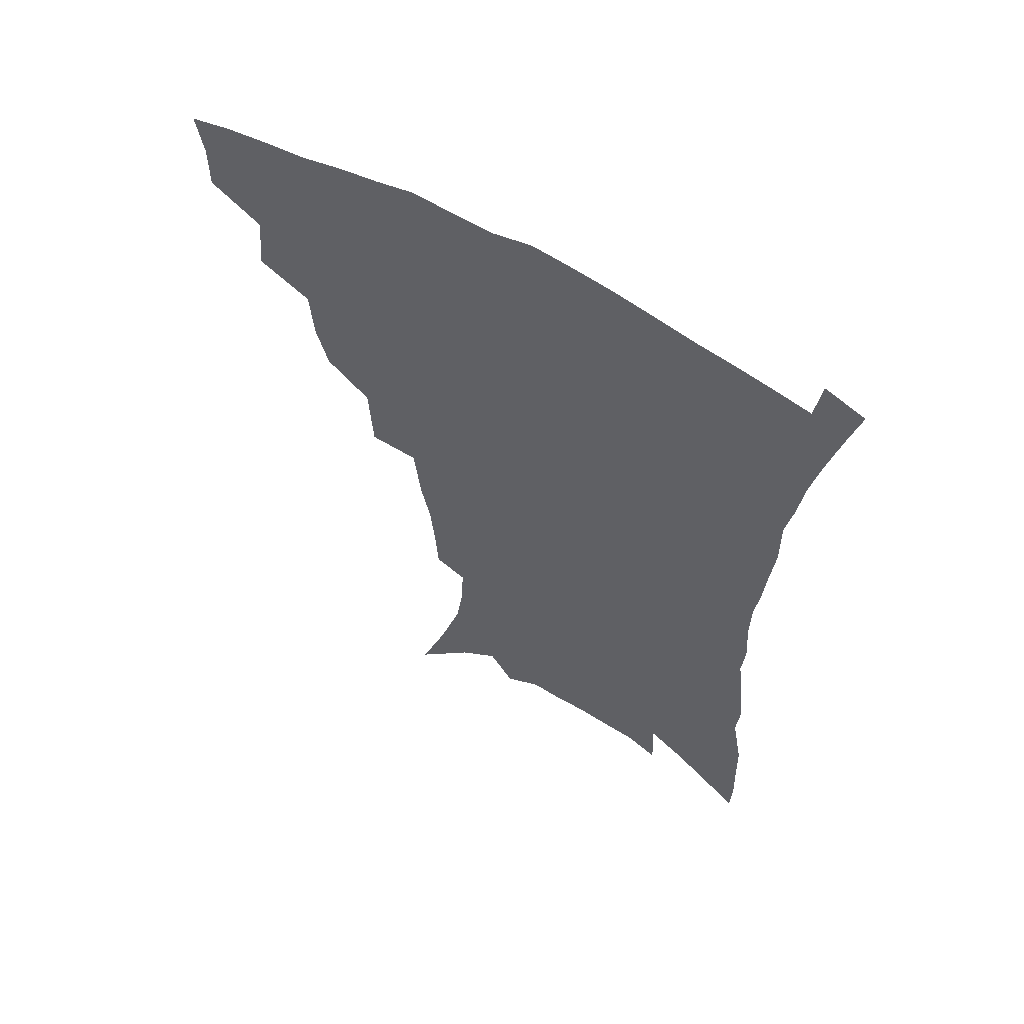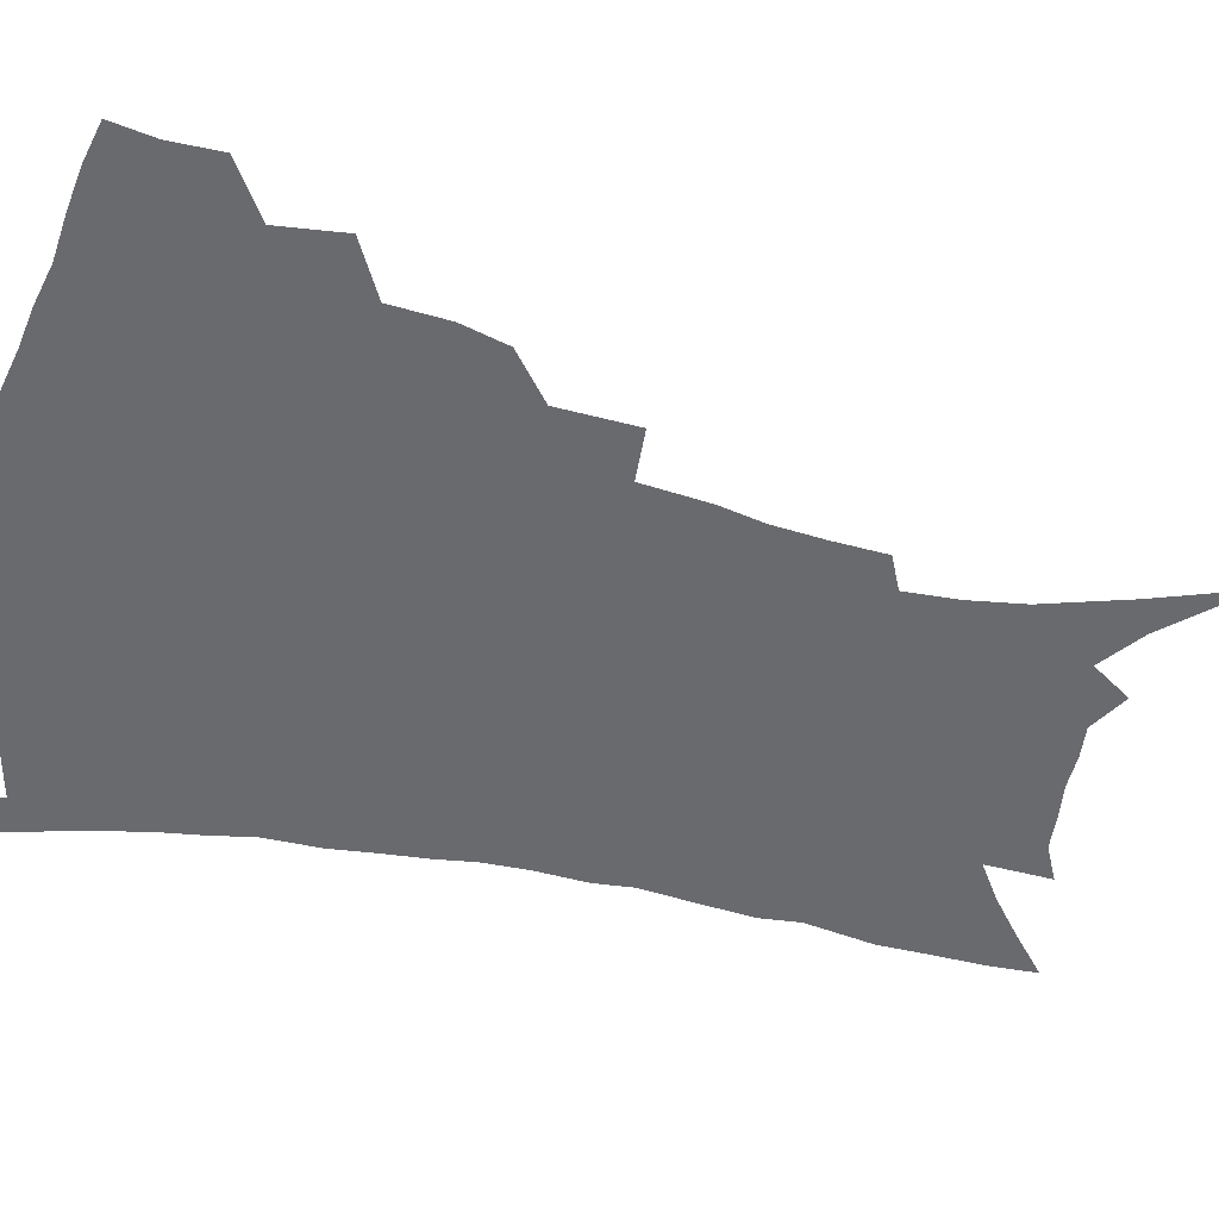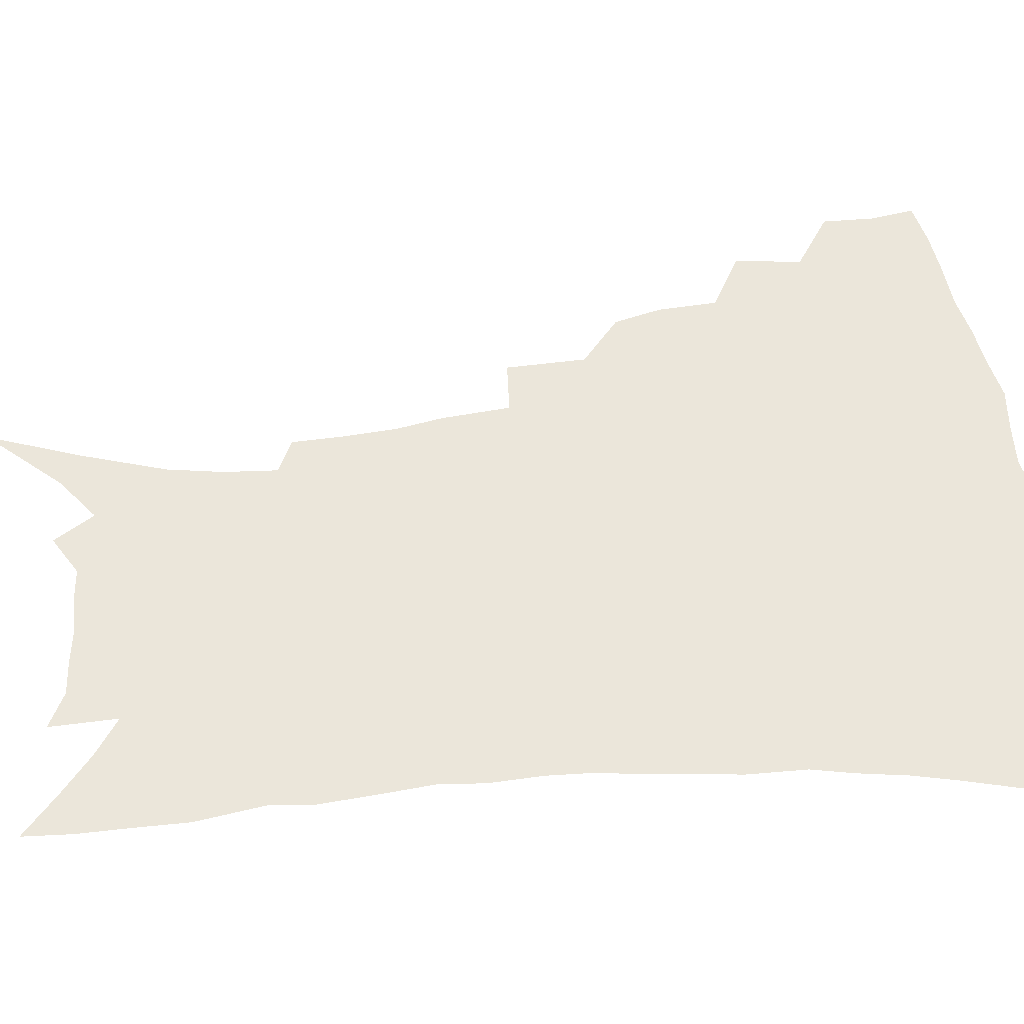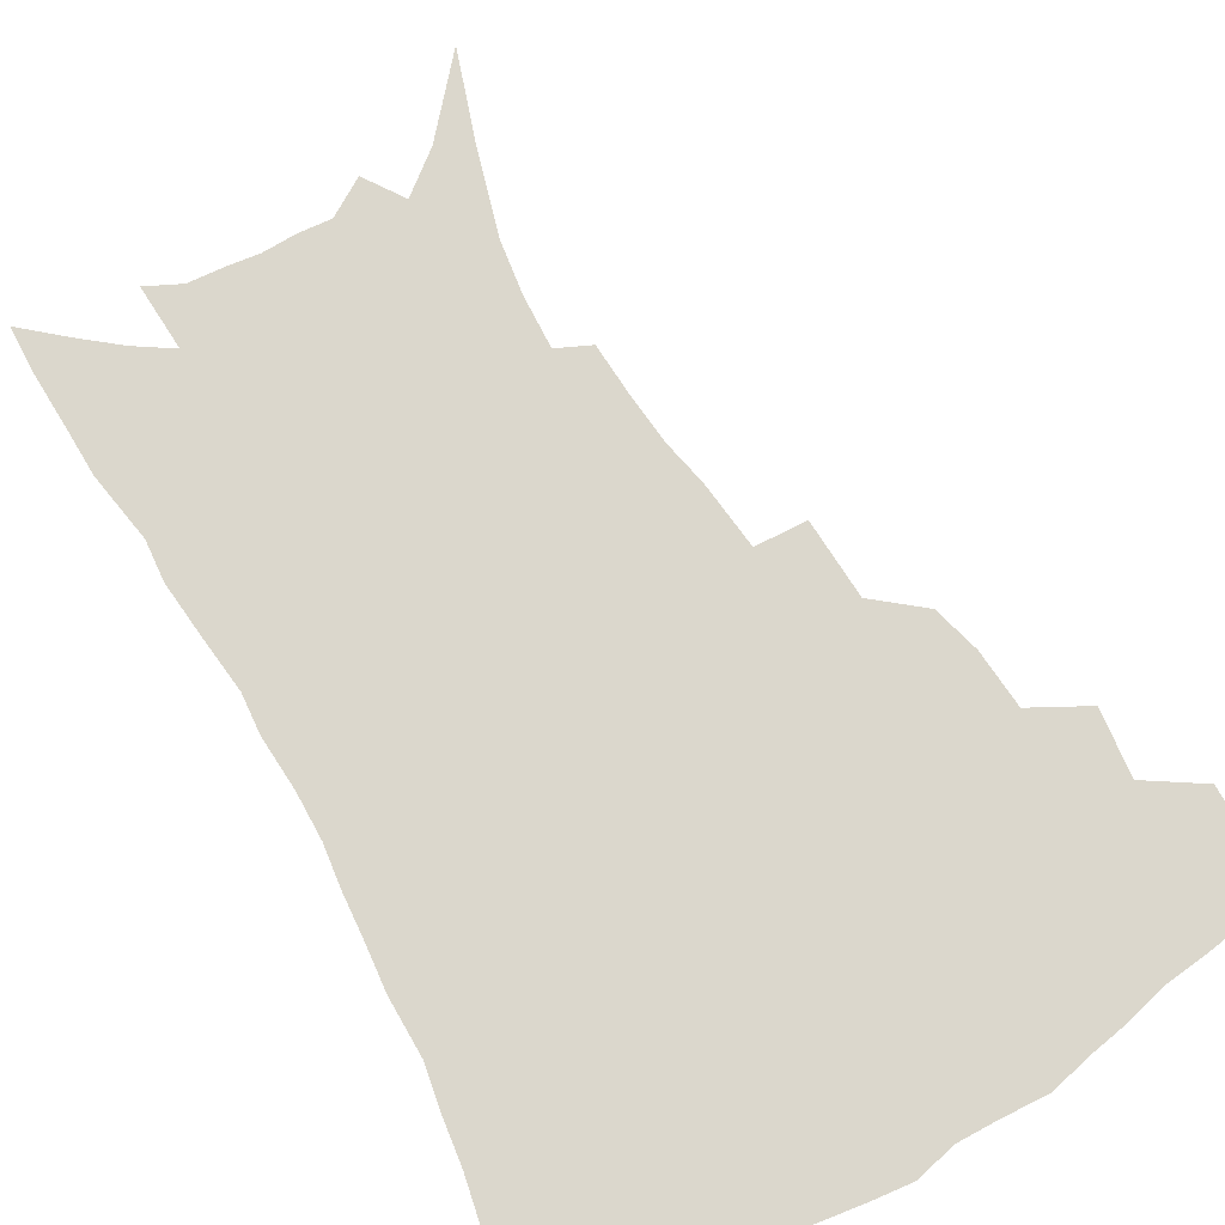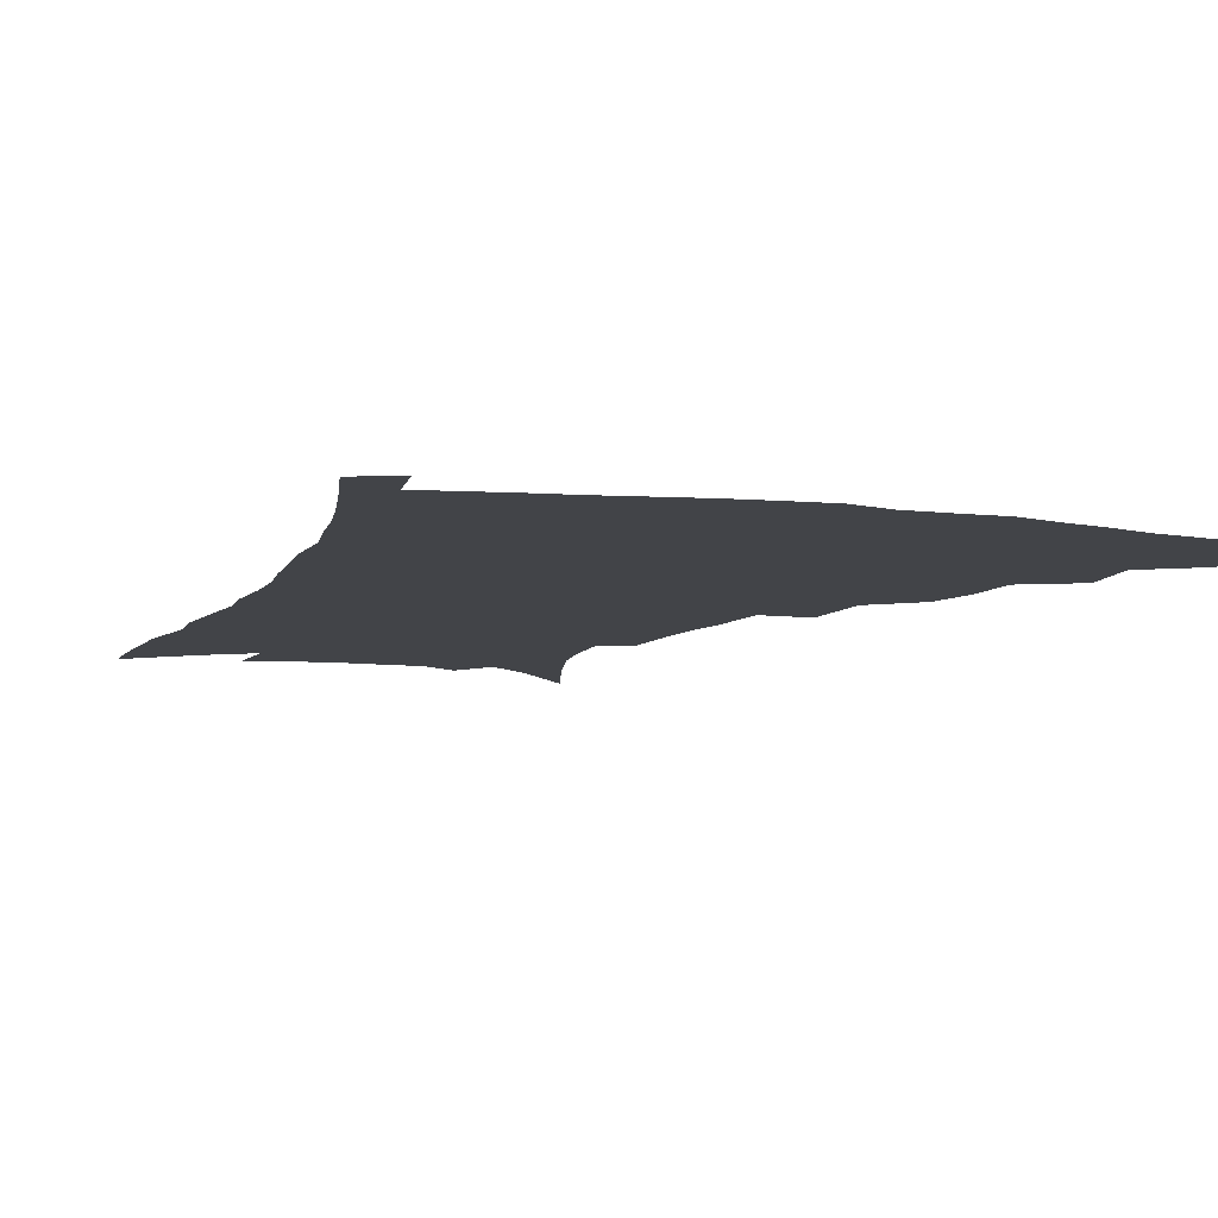
<metadata>
{"format":"obj","ext":"obj","renderer":"f3d","projection":"perspective","resolution":1024,"background":"white","views":[{"elev":61.0,"azim":30.5,"up":"+Y"},{"elev":-53.1,"azim":-102.4,"up":"+Z"},{"elev":54.8,"azim":85.3,"up":"+Z"},{"elev":73.1,"azim":150.6,"up":"+Z"},{"elev":-8.1,"azim":160.1,"up":"+Z"}]}
</metadata>
<code>
v 442.6 393.3 0
v 442.5 411 0
v 439.8 426.3 0
v 458.8 358.4 0
v 461.2 381.5 0
v 458.9 397.1 0
v 457.9 413.3 0
v 454.4 430 0
v 483.9 311.7 0
v 479.5 328 0
v 477.9 348.3 0
v 478.8 370 0
v 477 385.7 0
v 474.8 400.8 0
v 472.6 415.7 0
v 469.3 432.4 0
v 501.4 271.3 0
v 500 298.9 0
v 498.2 322.4 0
v 496.1 339.8 0
v 495.3 358.6 0
v 493.7 374.2 0
v 491.8 389 0
v 489.7 403.5 0
v 487.2 418.2 0
v 484.4 434.1 0
v 528.1 194.7 0
v 527 213 0
v 525.2 231.1 0
v 521.9 247.3 0
v 519.3 270.6 0
v 515.8 290.6 0
v 513.4 310.2 0
v 510.7 325.9 0
v 509.6 343.5 0
v 509.2 361.9 0
v 507.9 377.3 0
v 506.1 391.6 0
v 504.1 405.7 0
v 501.9 419.8 0
v 498.6 437.8 0
v 517.3 89.91 0
v 527.8 122.1 0
v 536.2 151.6 0
v 538.9 171.1 0
v 539.7 189.5 0
v 539.4 210.7 0
v 537.9 228 0
v 535.6 245 0
v 533 263.3 0
v 530.6 282.3 0
v 528.6 301.4 0
v 527.6 320.5 0
v 526.3 336.3 0
v 524.2 350.2 0
v 523.7 366.5 0
v 522 380.1 0
v 520 393.9 0
v 518 408 0
v 515.9 422.4 0
v 513 440.4 0
v 539.2 115.7 0
v 545.3 141.1 0
v 549.6 164.7 0
v 550.6 183.4 0
v 549.9 200.3 0
v 550 223 0
v 547.8 237.5 0
v 545.7 254 0
v 543.8 272.1 0
v 541.6 288 0
v 540.4 307.6 0
v 539.3 322.8 0
v 538.7 339.9 0
v 537.5 354.2 0
v 536.6 368.4 0
v 536.3 382.7 0
v 533.9 395.9 0
v 532.4 409.7 0
v 530.1 425.1 0
v 527.2 443.8 0
v 553.5 127.3 0
v 559.7 155.7 0
v 561.4 176.1 0
v 560.8 191.8 0
v 560.6 211.7 0
v 559.7 230.7 0
v 557.9 245.7 0
v 556.5 263.3 0
v 554.4 277.2 0
v 552.9 293.8 0
v 551.6 309.1 0
v 551.5 327.4 0
v 551.1 342.9 0
v 550.2 356.5 0
v 549.4 370 0
v 549.2 384.1 0
v 548 397.1 0
v 547 410.3 0
v 544.9 425.4 0
v 542.3 442.9 0
v 562.7 113.6 0
v 568 140.3 0
v 570.4 161.5 0
v 571.4 182 0
v 571 199.3 0
v 570.2 217.3 0
v 569.1 234.3 0
v 567.7 250.1 0
v 566.5 266.6 0
v 565.3 282.5 0
v 564.1 297.8 0
v 564 316.2 0
v 562.9 329.1 0
v 563.4 346 0
v 562.6 358.4 0
v 562.7 372.5 0
v 562 385.1 0
v 561 398.1 0
v 560.4 411.3 0
v 559.1 425.5 0
v 556.9 442.7 0
v 575.8 121.9 0
v 579.3 145.4 0
v 580.9 167.2 0
v 580.9 183.6 0
v 580.5 201.8 0
v 579.7 221.8 0
v 578.8 240.5 0
v 577.5 253.6 0
v 576.8 270.1 0
v 575.9 284.8 0
v 575.1 300 0
v 575.1 318.2 0
v 575.1 333.4 0
v 574.9 346.6 0
v 574.8 359.7 0
v 575.3 373.9 0
v 574.6 386 0
v 574.6 398.8 0
v 573.8 412.2 0
v 572.8 426.4 0
v 570.8 446 0
v 587.2 121 0
v 590 148 0
v 590.7 167.9 0
v 590.7 186.4 0
v 590.2 205.4 0
v 589.6 219.4 0
v 587.7 244.6 0
v 587.6 257.2 0
v 587.2 271.5 0
v 586.5 287.5 0
v 586 302.6 0
v 586 319.3 0
v 586.2 334.2 0
v 586.5 347.3 0
v 586.7 359.9 0
v 587.2 373.7 0
v 587.5 386.2 0
v 587.6 398.9 0
v 587.7 411.8 0
v 586.6 427.2 0
v 585.3 444.5 0
v 599.2 121.4 0
v 600.4 147.9 0
v 600.7 168.1 0
v 600.4 188 0
v 599.8 206 0
v 599.4 220.2 0
v 599 236.8 0
v 598 252.9 0
v 597.2 272.3 0
v 596.9 288.7 0
v 596.7 303.6 0
v 596.8 319.5 0
v 597.3 332.6 0
v 597.9 347.8 0
v 598.6 360.5 0
v 599.4 373.7 0
v 600.2 386.1 0
v 600.6 398.7 0
v 600.9 412 0
v 600.6 426.5 0
v 599.9 442.4 0
v 611.1 120 0
v 611 146.7 0
v 611 165.5 0
v 610.4 186.1 0
v 609.7 204.3 0
v 609.2 223 0
v 608.6 239.7 0
v 607.8 257.8 0
v 607.5 271.7 0
v 607.1 288.5 0
v 607.2 303.1 0
v 607.7 317.7 0
v 608.3 333 0
v 609.1 346.3 0
v 610.1 360.4 0
v 611.3 373.2 0
v 612.6 385.4 0
v 614.1 397.9 0
v 615.2 410.3 0
v 615.3 424.3 0
v 615.1 439.4 0
v 622.9 119.2 0
v 622.3 141.6 0
v 621.3 164.1 0
v 620.7 182.5 0
v 619.7 202.5 0
v 618.8 222.2 0
v 618.2 239 0
v 617.8 254.8 0
v 617.5 270.8 0
v 617.7 285.1 0
v 617.8 300.7 0
v 618.6 314.4 0
v 618.8 332.7 0
v 620.2 345 0
v 621.3 359.5 0
v 623 371.3 0
v 624.7 384 0
v 626.3 396.5 0
v 628 409 0
v 629.4 421.9 0
v 630.1 436.2 0
v 635.1 113.4 0
v 633.8 136.5 0
v 632.9 156.8 0
v 631.2 179.5 0
v 630.1 198.9 0
v 628.8 218.6 0
v 628.7 234.2 0
v 629.2 247.6 0
v 627.5 268.3 0
v 628 282.1 0
v 628.2 297.5 0
v 630 309.2 0
v 630.3 326.7 0
v 631.6 340.7 0
v 632.3 356.9 0
v 634.6 368.9 0
v 636.6 383.6 0
v 638.5 395 0
v 640.5 407.3 0
v 642.6 419.8 0
v 643.8 434 0
v 646.4 128.4 0
v 644.1 152 0
v 642.9 171.7 0
v 641.5 191.7 0
v 640 211.5 0
v 639.1 229.3 0
v 639.3 244.4 0
v 639.2 260.2 0
v 638.8 276.9 0
v 639.7 290.8 0
v 640.1 307.6 0
v 641.2 322.2 0
v 643.4 334.9 0
v 644.5 350.4 0
v 646.3 365.1 0
v 647.9 380.6 0
v 650.4 393 0
v 653 405.1 0
v 655.3 417.8 0
v 657.3 431.3 0
v 659.8 117.8 0
v 657.9 139.7 0
v 655.9 161.1 0
v 654.6 180.6 0
v 652.9 200.3 0
v 651.7 218.7 0
v 651 235.9 0
v 650.8 252.1 0
v 651 267.9 0
v 650.6 285.1 0
v 651.5 300.2 0
v 654.1 312.8 0
v 654.5 330.2 0
v 655.5 346.7 0
v 657.8 360.9 0
v 660 375.2 0
v 662.7 388.9 0
v 665.4 402.6 0
v 668.1 415.3 0
v 670.7 428.4 0
v 673 444.9 0
v 673.7 106 0
v 674.2 122.8 0
v 673.5 141.5 0
v 673 159.3 0
v 668.9 183.6 0
v 670 197.9 0
v 668 217.3 0
v 665.8 237.2 0
v 666.9 251.2 0
v 665.7 269.8 0
v 665.9 286.2 0
v 667.6 300.4 0
v 668.9 316.7 0
v 670.4 332.7 0
v 670.2 353 0
v 672.8 367.5 0
v 674.9 384.2 0
v 677.9 399 0
v 680.9 412.4 0
v 684 425.5 0
v 687.5 439.1 0
f 5 6 1
f 1 6 2
f 6 7 2
f 2 7 3
f 7 8 3
f 11 12 4
f 4 12 5
f 12 13 5
f 5 13 6
f 13 14 6
f 6 14 7
f 14 15 7
f 7 15 8
f 15 16 8
f 18 19 9
f 9 19 10
f 19 20 10
f 10 20 11
f 20 21 11
f 11 21 12
f 21 22 12
f 12 22 13
f 22 23 13
f 13 23 14
f 23 24 14
f 14 24 15
f 24 25 15
f 15 25 16
f 25 26 16
f 31 32 17
f 17 32 18
f 32 33 18
f 18 33 19
f 33 34 19
f 19 34 20
f 34 35 20
f 20 35 21
f 35 36 21
f 21 36 22
f 36 37 22
f 22 37 23
f 37 38 23
f 23 38 24
f 38 39 24
f 24 39 25
f 39 40 25
f 25 40 26
f 40 41 26
f 46 47 27
f 27 47 28
f 47 48 28
f 28 48 29
f 48 49 29
f 29 49 30
f 49 50 30
f 30 50 31
f 50 51 31
f 31 51 32
f 51 52 32
f 32 52 33
f 52 53 33
f 33 53 34
f 53 54 34
f 34 54 35
f 54 55 35
f 35 55 36
f 55 56 36
f 36 56 37
f 56 57 37
f 37 57 38
f 57 58 38
f 38 58 39
f 58 59 39
f 39 59 40
f 59 60 40
f 40 60 41
f 60 61 41
f 42 62 43
f 62 63 43
f 43 63 44
f 63 64 44
f 44 64 45
f 64 65 45
f 45 65 46
f 65 66 46
f 46 66 47
f 66 67 47
f 47 67 48
f 67 68 48
f 48 68 49
f 68 69 49
f 49 69 50
f 69 70 50
f 50 70 51
f 70 71 51
f 51 71 52
f 71 72 52
f 52 72 53
f 72 73 53
f 53 73 54
f 73 74 54
f 54 74 55
f 74 75 55
f 55 75 56
f 75 76 56
f 56 76 57
f 76 77 57
f 57 77 58
f 77 78 58
f 58 78 59
f 78 79 59
f 59 79 60
f 79 80 60
f 60 80 61
f 80 81 61
f 62 82 63
f 82 83 63
f 63 83 64
f 83 84 64
f 64 84 65
f 84 85 65
f 65 85 66
f 85 86 66
f 66 86 67
f 86 87 67
f 67 87 68
f 87 88 68
f 68 88 69
f 88 89 69
f 69 89 70
f 89 90 70
f 70 90 71
f 90 91 71
f 71 91 72
f 91 92 72
f 72 92 73
f 92 93 73
f 73 93 74
f 93 94 74
f 74 94 75
f 94 95 75
f 75 95 76
f 95 96 76
f 76 96 77
f 96 97 77
f 77 97 78
f 97 98 78
f 78 98 79
f 98 99 79
f 79 99 80
f 99 100 80
f 80 100 81
f 100 101 81
f 102 103 82
f 82 103 83
f 103 104 83
f 83 104 84
f 104 105 84
f 84 105 85
f 105 106 85
f 85 106 86
f 106 107 86
f 86 107 87
f 107 108 87
f 87 108 88
f 108 109 88
f 88 109 89
f 109 110 89
f 89 110 90
f 110 111 90
f 90 111 91
f 111 112 91
f 91 112 92
f 112 113 92
f 92 113 93
f 113 114 93
f 93 114 94
f 114 115 94
f 94 115 95
f 115 116 95
f 95 116 96
f 116 117 96
f 96 117 97
f 117 118 97
f 97 118 98
f 118 119 98
f 98 119 99
f 119 120 99
f 99 120 100
f 120 121 100
f 100 121 101
f 121 122 101
f 102 123 103
f 123 124 103
f 103 124 104
f 124 125 104
f 104 125 105
f 125 126 105
f 105 126 106
f 126 127 106
f 106 127 107
f 127 128 107
f 107 128 108
f 128 129 108
f 108 129 109
f 129 130 109
f 109 130 110
f 130 131 110
f 110 131 111
f 131 132 111
f 111 132 112
f 132 133 112
f 112 133 113
f 133 134 113
f 113 134 114
f 134 135 114
f 114 135 115
f 135 136 115
f 115 136 116
f 136 137 116
f 116 137 117
f 137 138 117
f 117 138 118
f 138 139 118
f 118 139 119
f 139 140 119
f 119 140 120
f 140 141 120
f 120 141 121
f 141 142 121
f 121 142 122
f 142 143 122
f 123 144 124
f 144 145 124
f 124 145 125
f 145 146 125
f 125 146 126
f 146 147 126
f 126 147 127
f 147 148 127
f 127 148 128
f 148 149 128
f 128 149 129
f 149 150 129
f 129 150 130
f 150 151 130
f 130 151 131
f 151 152 131
f 131 152 132
f 152 153 132
f 132 153 133
f 153 154 133
f 133 154 134
f 154 155 134
f 134 155 135
f 155 156 135
f 135 156 136
f 156 157 136
f 136 157 137
f 157 158 137
f 137 158 138
f 158 159 138
f 138 159 139
f 159 160 139
f 139 160 140
f 160 161 140
f 140 161 141
f 161 162 141
f 141 162 142
f 162 163 142
f 142 163 143
f 163 164 143
f 144 165 145
f 165 166 145
f 145 166 146
f 166 167 146
f 146 167 147
f 167 168 147
f 147 168 148
f 168 169 148
f 148 169 149
f 169 170 149
f 149 170 150
f 170 171 150
f 150 171 151
f 171 172 151
f 151 172 152
f 172 173 152
f 152 173 153
f 173 174 153
f 153 174 154
f 174 175 154
f 154 175 155
f 175 176 155
f 155 176 156
f 176 177 156
f 156 177 157
f 177 178 157
f 157 178 158
f 178 179 158
f 158 179 159
f 179 180 159
f 159 180 160
f 180 181 160
f 160 181 161
f 181 182 161
f 161 182 162
f 182 183 162
f 162 183 163
f 183 184 163
f 163 184 164
f 184 185 164
f 165 186 166
f 186 187 166
f 166 187 167
f 187 188 167
f 167 188 168
f 188 189 168
f 168 189 169
f 189 190 169
f 169 190 170
f 190 191 170
f 170 191 171
f 191 192 171
f 171 192 172
f 192 193 172
f 172 193 173
f 193 194 173
f 173 194 174
f 194 195 174
f 174 195 175
f 195 196 175
f 175 196 176
f 196 197 176
f 176 197 177
f 197 198 177
f 177 198 178
f 198 199 178
f 178 199 179
f 199 200 179
f 179 200 180
f 200 201 180
f 180 201 181
f 201 202 181
f 181 202 182
f 202 203 182
f 182 203 183
f 203 204 183
f 183 204 184
f 204 205 184
f 184 205 185
f 205 206 185
f 186 207 187
f 207 208 187
f 187 208 188
f 208 209 188
f 188 209 189
f 209 210 189
f 189 210 190
f 210 211 190
f 190 211 191
f 211 212 191
f 191 212 192
f 212 213 192
f 192 213 193
f 213 214 193
f 193 214 194
f 214 215 194
f 194 215 195
f 215 216 195
f 195 216 196
f 216 217 196
f 196 217 197
f 217 218 197
f 197 218 198
f 218 219 198
f 198 219 199
f 219 220 199
f 199 220 200
f 220 221 200
f 200 221 201
f 221 222 201
f 201 222 202
f 222 223 202
f 202 223 203
f 223 224 203
f 203 224 204
f 224 225 204
f 204 225 205
f 225 226 205
f 205 226 206
f 226 227 206
f 207 228 208
f 228 229 208
f 208 229 209
f 229 230 209
f 209 230 210
f 230 231 210
f 210 231 211
f 231 232 211
f 211 232 212
f 232 233 212
f 212 233 213
f 233 234 213
f 213 234 214
f 234 235 214
f 214 235 215
f 235 236 215
f 215 236 216
f 236 237 216
f 216 237 217
f 237 238 217
f 217 238 218
f 238 239 218
f 218 239 219
f 239 240 219
f 219 240 220
f 240 241 220
f 220 241 221
f 241 242 221
f 221 242 222
f 242 243 222
f 222 243 223
f 243 244 223
f 223 244 224
f 244 245 224
f 224 245 225
f 245 246 225
f 225 246 226
f 246 247 226
f 226 247 227
f 247 248 227
f 229 249 230
f 249 250 230
f 230 250 231
f 250 251 231
f 231 251 232
f 251 252 232
f 232 252 233
f 252 253 233
f 233 253 234
f 253 254 234
f 234 254 235
f 254 255 235
f 235 255 236
f 255 256 236
f 236 256 237
f 256 257 237
f 237 257 238
f 257 258 238
f 238 258 239
f 258 259 239
f 239 259 240
f 259 260 240
f 240 260 241
f 260 261 241
f 241 261 242
f 261 262 242
f 242 262 243
f 262 263 243
f 243 263 244
f 263 264 244
f 244 264 245
f 264 265 245
f 245 265 246
f 265 266 246
f 246 266 247
f 266 267 247
f 247 267 248
f 267 268 248
f 249 269 250
f 269 270 250
f 250 270 251
f 270 271 251
f 251 271 252
f 271 272 252
f 252 272 253
f 272 273 253
f 253 273 254
f 273 274 254
f 254 274 255
f 274 275 255
f 255 275 256
f 275 276 256
f 256 276 257
f 276 277 257
f 257 277 258
f 277 278 258
f 258 278 259
f 278 279 259
f 259 279 260
f 279 280 260
f 260 280 261
f 280 281 261
f 261 281 262
f 281 282 262
f 262 282 263
f 282 283 263
f 263 283 264
f 283 284 264
f 264 284 265
f 284 285 265
f 265 285 266
f 285 286 266
f 266 286 267
f 286 287 267
f 267 287 268
f 287 288 268
f 269 290 270
f 290 291 270
f 270 291 271
f 291 292 271
f 271 292 272
f 292 293 272
f 272 293 273
f 293 294 273
f 273 294 274
f 294 295 274
f 274 295 275
f 295 296 275
f 275 296 276
f 296 297 276
f 276 297 277
f 297 298 277
f 277 298 278
f 298 299 278
f 278 299 279
f 299 300 279
f 279 300 280
f 300 301 280
f 280 301 281
f 301 302 281
f 281 302 282
f 302 303 282
f 282 303 283
f 303 304 283
f 283 304 284
f 304 305 284
f 284 305 285
f 305 306 285
f 285 306 286
f 306 307 286
f 286 307 287
f 307 308 287
f 287 308 288
f 308 309 288
f 288 309 289
f 309 310 289

</code>
